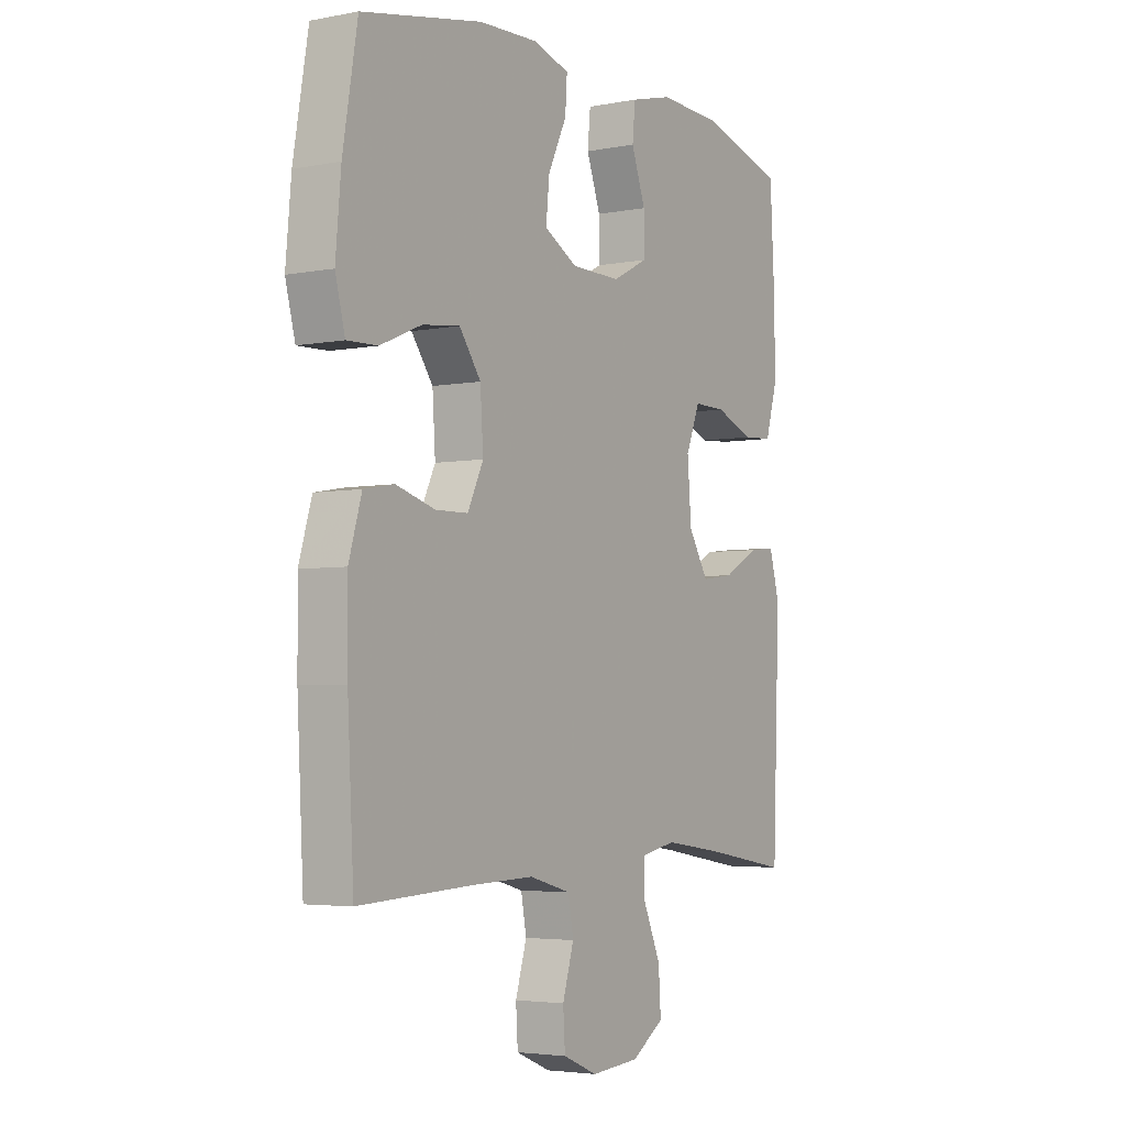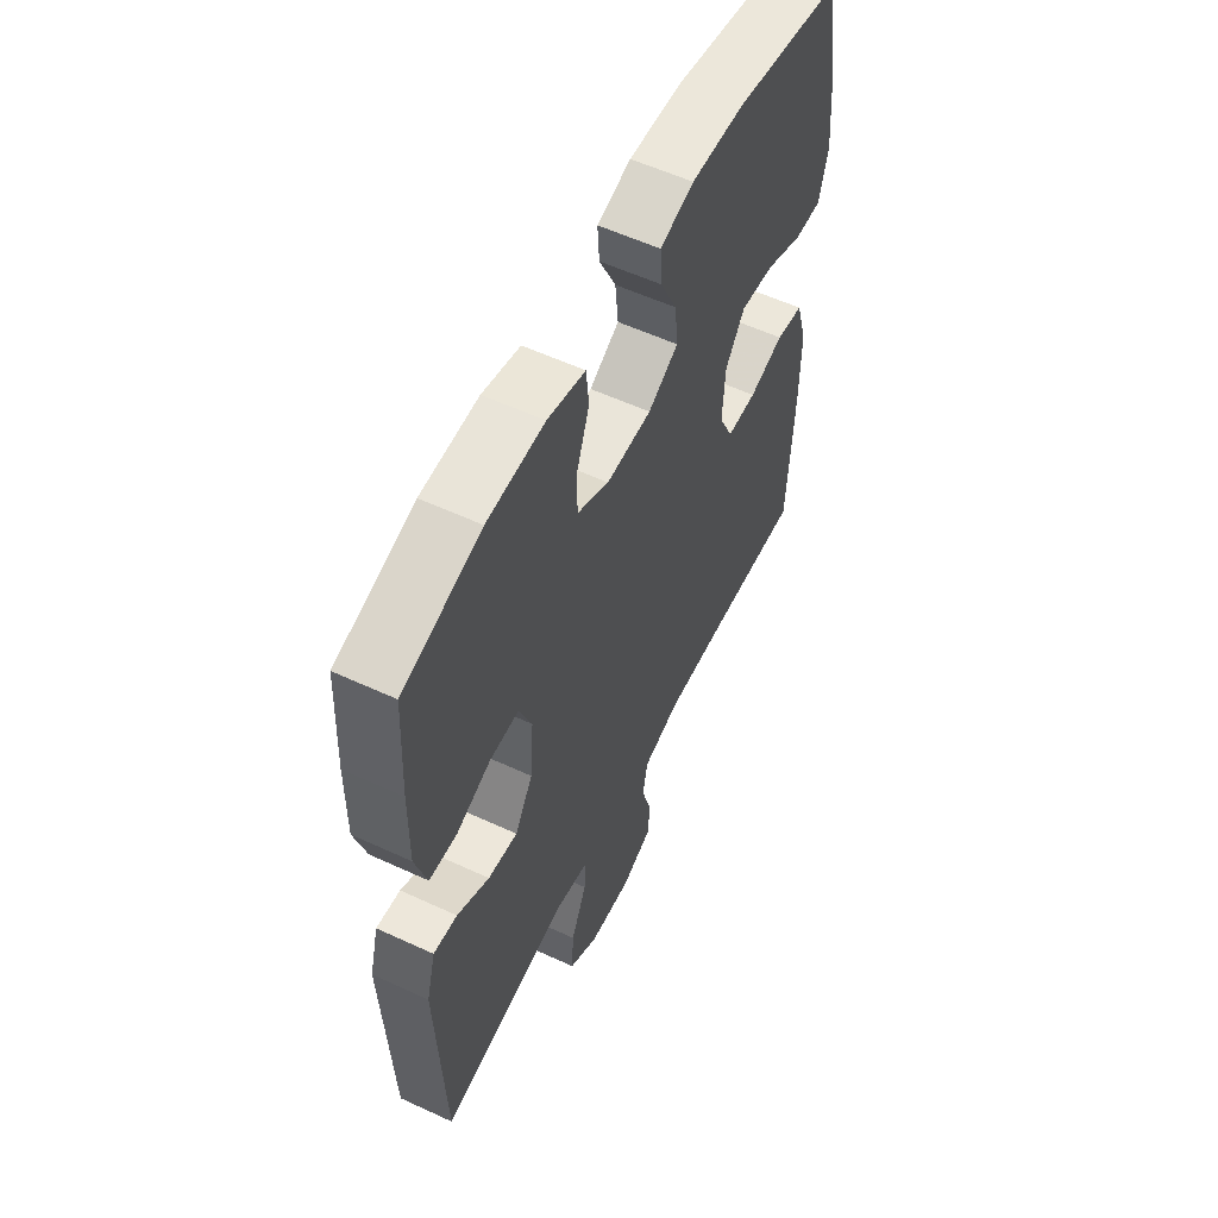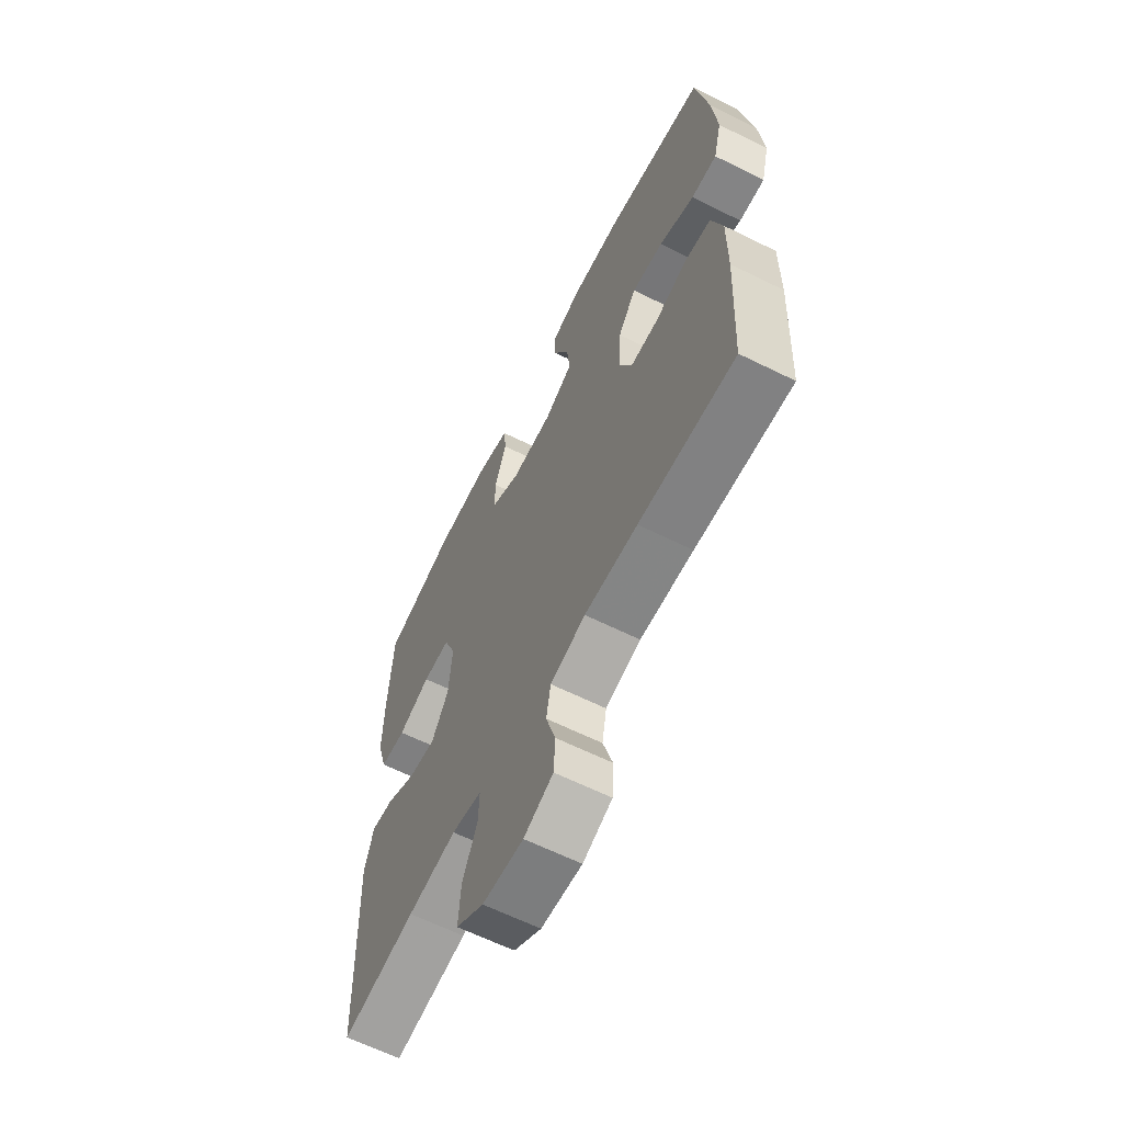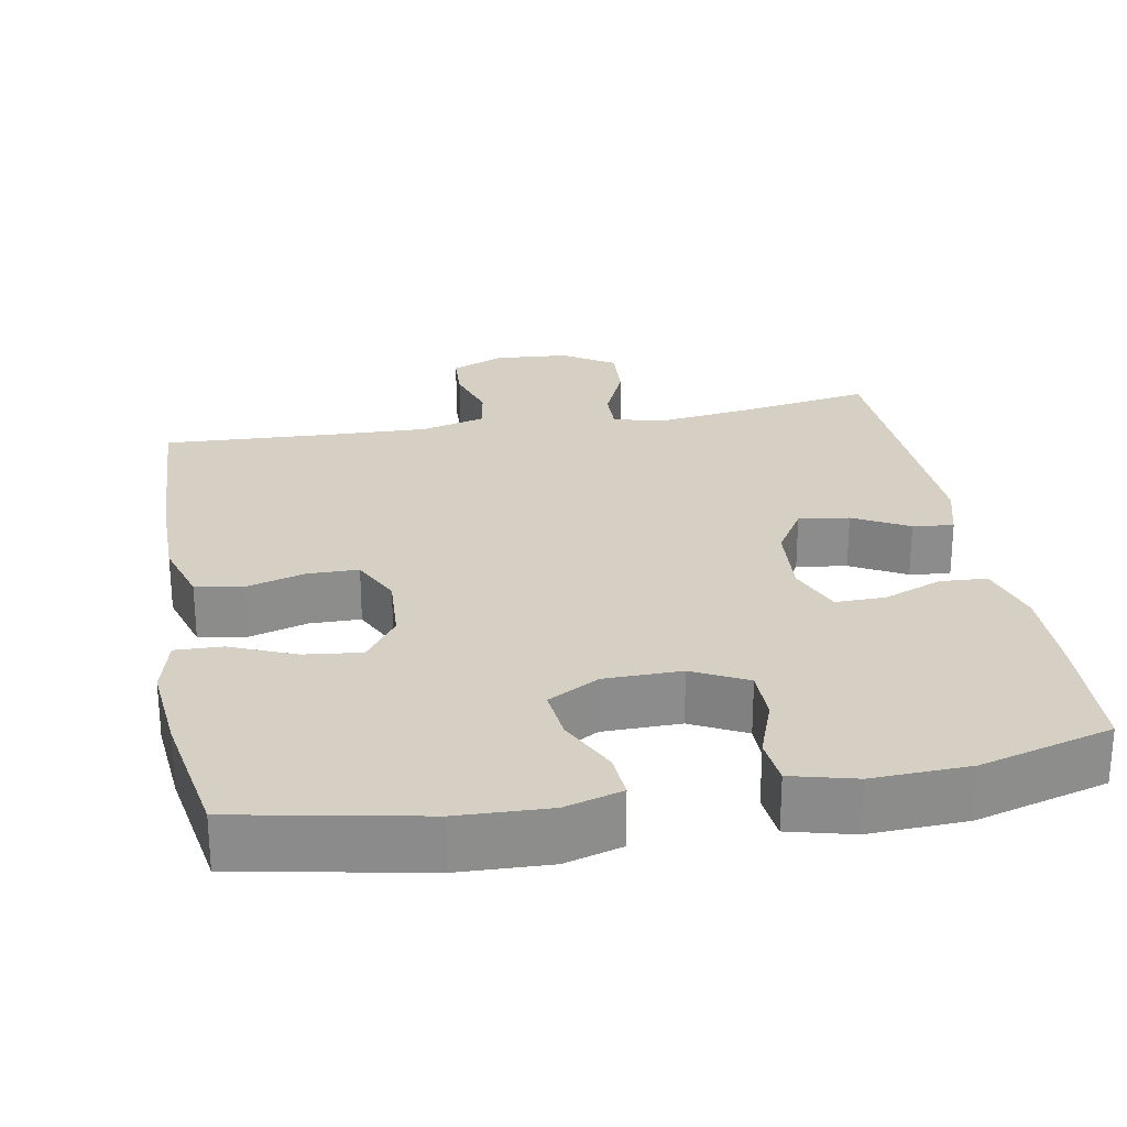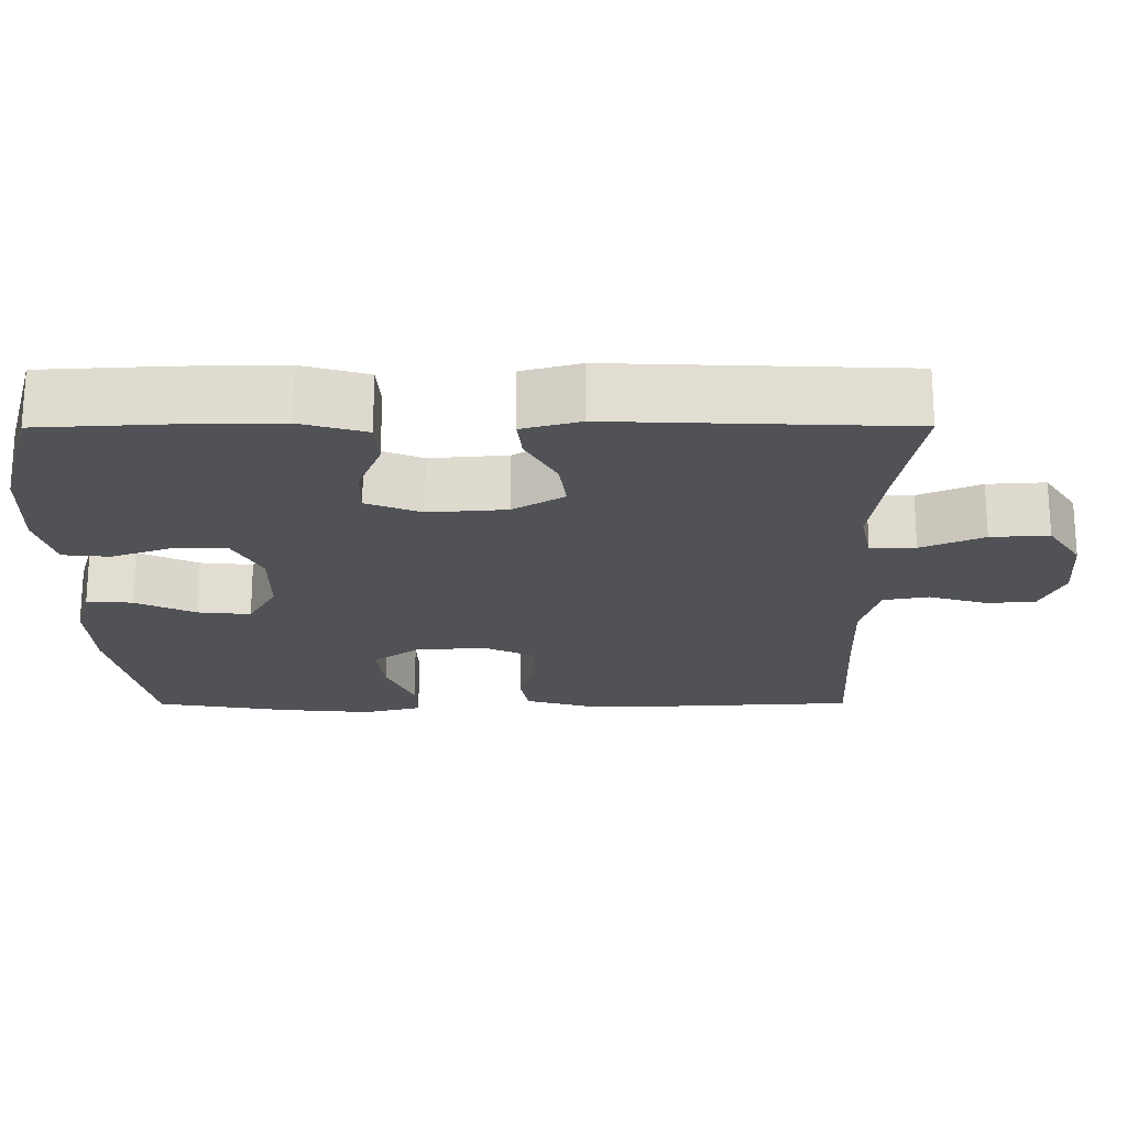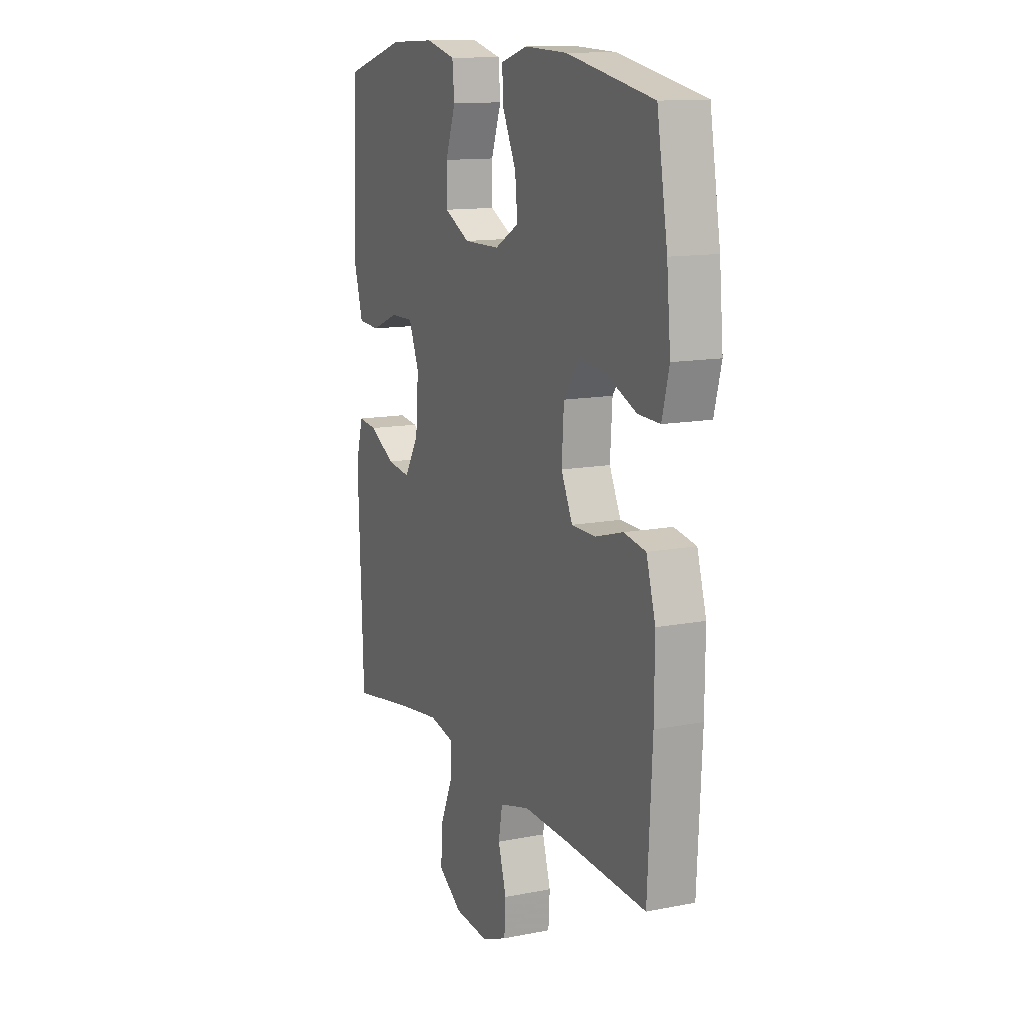
<metadata>
{"format":"obj","ext":"obj","renderer":"f3d","projection":"perspective","resolution":1024,"background":"white","views":[{"elev":-4.0,"azim":-57.8,"up":"+Z"},{"elev":57.3,"azim":115.7,"up":"+Z"},{"elev":-63.3,"azim":-116.6,"up":"+Z"},{"elev":26.0,"azim":-10.4,"up":"+Y"},{"elev":-20.8,"azim":90.2,"up":"+Y"},{"elev":12.9,"azim":-114.2,"up":"+Z"}]}
</metadata>
<code>
v -0.5 0.07 -0.5
v -0.513 0.07 -0.257
v -0.514 0.07 -0.127
v -0.488 0.07 -0.039
v -0.426 0.07 -0.028
v -0.347 0.07 -0.051
v -0.28 0.07 -0.05
v -0.248 0.07 0.017
v -0.254 0.07 0.11
v -0.298 0.07 0.171
v -0.374 0.07 0.162
v -0.459 0.07 0.126
v -0.521 0.07 0.124
v -0.541 0.07 0.201
v -0.53 0.07 0.323
v -0.5 0.07 0.5
v -0.255 0.07 0.548
v -0.135 0.07 0.553
v -0.059 0.07 0.531
v -0.063 0.07 0.471
v -0.101 0.07 0.392
v -0.108 0.07 0.322
v -0.04 0.07 0.284
v 0.062 0.07 0.283
v 0.134 0.07 0.32
v 0.134 0.07 0.39
v 0.105 0.07 0.47
v 0.111 0.07 0.532
v 0.196 0.07 0.554
v 0.325 0.07 0.549
v 0.5 0.07 0.5
v 0.509 0.07 0.332
v 0.511 0.07 0.202
v 0.486 0.07 0.116
v 0.424 0.07 0.112
v 0.346 0.07 0.143
v 0.28 0.07 0.144
v 0.251 0.07 0.072
v 0.259 0.07 -0.03
v 0.3 0.07 -0.097
v 0.367 0.07 -0.088
v 0.44 0.07 -0.048
v 0.494 0.07 -0.042
v 0.515 0.07 -0.118
v 0.5 0.07 -0.5
v 0.321 0.07 -0.47
v 0.203 0.07 -0.454
v 0.13 0.07 -0.469
v 0.132 0.07 -0.528
v 0.168 0.07 -0.61
v 0.173 0.07 -0.686
v 0.106 0.07 -0.73
v 0.007 0.07 -0.738
v -0.064 0.07 -0.708
v -0.068 0.07 -0.643
v -0.045 0.07 -0.567
v -0.056 0.07 -0.507
v -0.141 0.07 -0.484
v -0.269 0.07 -0.488
v -0.5 0 -0.5
v -0.513 0 -0.257
v -0.514 0 -0.127
v -0.488 0 -0.039
v -0.426 0 -0.028
v -0.347 0 -0.051
v -0.28 0 -0.05
v -0.248 0 0.017
v -0.254 0 0.11
v -0.298 0 0.171
v -0.374 0 0.162
v -0.459 0 0.126
v -0.521 0 0.124
v -0.541 0 0.201
v -0.53 0 0.323
v -0.5 0 0.5
v -0.255 0 0.548
v -0.135 0 0.553
v -0.059 0 0.531
v -0.063 0 0.471
v -0.101 0 0.392
v -0.108 0 0.322
v -0.04 0 0.284
v 0.062 0 0.283
v 0.134 0 0.32
v 0.134 0 0.39
v 0.105 0 0.47
v 0.111 0 0.532
v 0.196 0 0.554
v 0.325 0 0.549
v 0.5 0 0.5
v 0.509 0 0.332
v 0.511 0 0.202
v 0.486 0 0.116
v 0.424 0 0.112
v 0.346 0 0.143
v 0.28 0 0.144
v 0.251 0 0.072
v 0.259 0 -0.03
v 0.3 0 -0.097
v 0.367 0 -0.088
v 0.44 0 -0.048
v 0.494 0 -0.042
v 0.515 0 -0.118
v 0.5 0 -0.5
v 0.321 0 -0.47
v 0.203 0 -0.454
v 0.13 0 -0.469
v 0.132 0 -0.528
v 0.168 0 -0.61
v 0.173 0 -0.686
v 0.106 0 -0.73
v 0.007 0 -0.738
v -0.064 0 -0.708
v -0.068 0 -0.643
v -0.045 0 -0.567
v -0.056 0 -0.507
v -0.141 0 -0.484
v -0.269 0 -0.488
f 54 55 56
f 53 54 56
f 52 53 56
f 51 52 56
f 50 51 56
f 49 50 56
f 48 49 56 57
f 47 48 57 58
f 44 45 46
f 43 44 46
f 42 43 46
f 41 42 46
f 40 41 46 47
f 47 58 59
f 40 47 59
f 39 40 59
f 34 35 36
f 33 34 36
f 32 33 36
f 31 32 36
f 30 31 36
f 29 30 36
f 28 29 36
f 27 28 36
f 26 27 36
f 25 26 36 37
f 24 25 37 38
f 19 20 21
f 18 19 21
f 17 18 21
f 16 17 21
f 15 16 21
f 14 15 21
f 13 14 21
f 12 13 21
f 11 12 21
f 10 11 21 22
f 9 10 22 23
f 4 5 6
f 3 4 6
f 2 3 6
f 1 2 6
f 59 1 6
f 59 6 7
f 39 59 7 8
f 24 38 39
f 23 24 39
f 9 23 39
f 8 9 39
f 115 114 113
f 115 113 112
f 115 112 111
f 115 111 110
f 115 110 109
f 115 109 108
f 116 115 108 107
f 117 116 107 106
f 105 104 103
f 105 103 102
f 105 102 101
f 105 101 100
f 106 105 100 99
f 118 117 106
f 118 106 99
f 118 99 98
f 95 94 93
f 95 93 92
f 95 92 91
f 95 91 90
f 95 90 89
f 95 89 88
f 95 88 87
f 95 87 86
f 95 86 85
f 96 95 85 84
f 97 96 84 83
f 80 79 78
f 80 78 77
f 80 77 76
f 80 76 75
f 80 75 74
f 80 74 73
f 80 73 72
f 80 72 71
f 80 71 70
f 81 80 70 69
f 82 81 69 68
f 65 64 63
f 65 63 62
f 65 62 61
f 65 61 60
f 65 60 118
f 66 65 118
f 67 66 118 98
f 98 97 83
f 98 83 82
f 98 82 68
f 98 68 67
f 1 60 61 2
f 2 61 62 3
f 3 62 63 4
f 4 63 64 5
f 5 64 65 6
f 6 65 66 7
f 7 66 67 8
f 8 67 68 9
f 9 68 69 10
f 10 69 70 11
f 11 70 71 12
f 12 71 72 13
f 13 72 73 14
f 14 73 74 15
f 15 74 75 16
f 16 75 76 17
f 17 76 77 18
f 18 77 78 19
f 19 78 79 20
f 20 79 80 21
f 21 80 81 22
f 22 81 82 23
f 23 82 83 24
f 24 83 84 25
f 25 84 85 26
f 26 85 86 27
f 27 86 87 28
f 28 87 88 29
f 29 88 89 30
f 30 89 90 31
f 31 90 91 32
f 32 91 92 33
f 33 92 93 34
f 34 93 94 35
f 35 94 95 36
f 36 95 96 37
f 37 96 97 38
f 38 97 98 39
f 39 98 99 40
f 40 99 100 41
f 41 100 101 42
f 42 101 102 43
f 43 102 103 44
f 44 103 104 45
f 45 104 105 46
f 46 105 106 47
f 47 106 107 48
f 48 107 108 49
f 49 108 109 50
f 50 109 110 51
f 51 110 111 52
f 52 111 112 53
f 53 112 113 54
f 54 113 114 55
f 55 114 115 56
f 56 115 116 57
f 57 116 117 58
f 58 117 118 59
f 59 118 60 1

</code>
